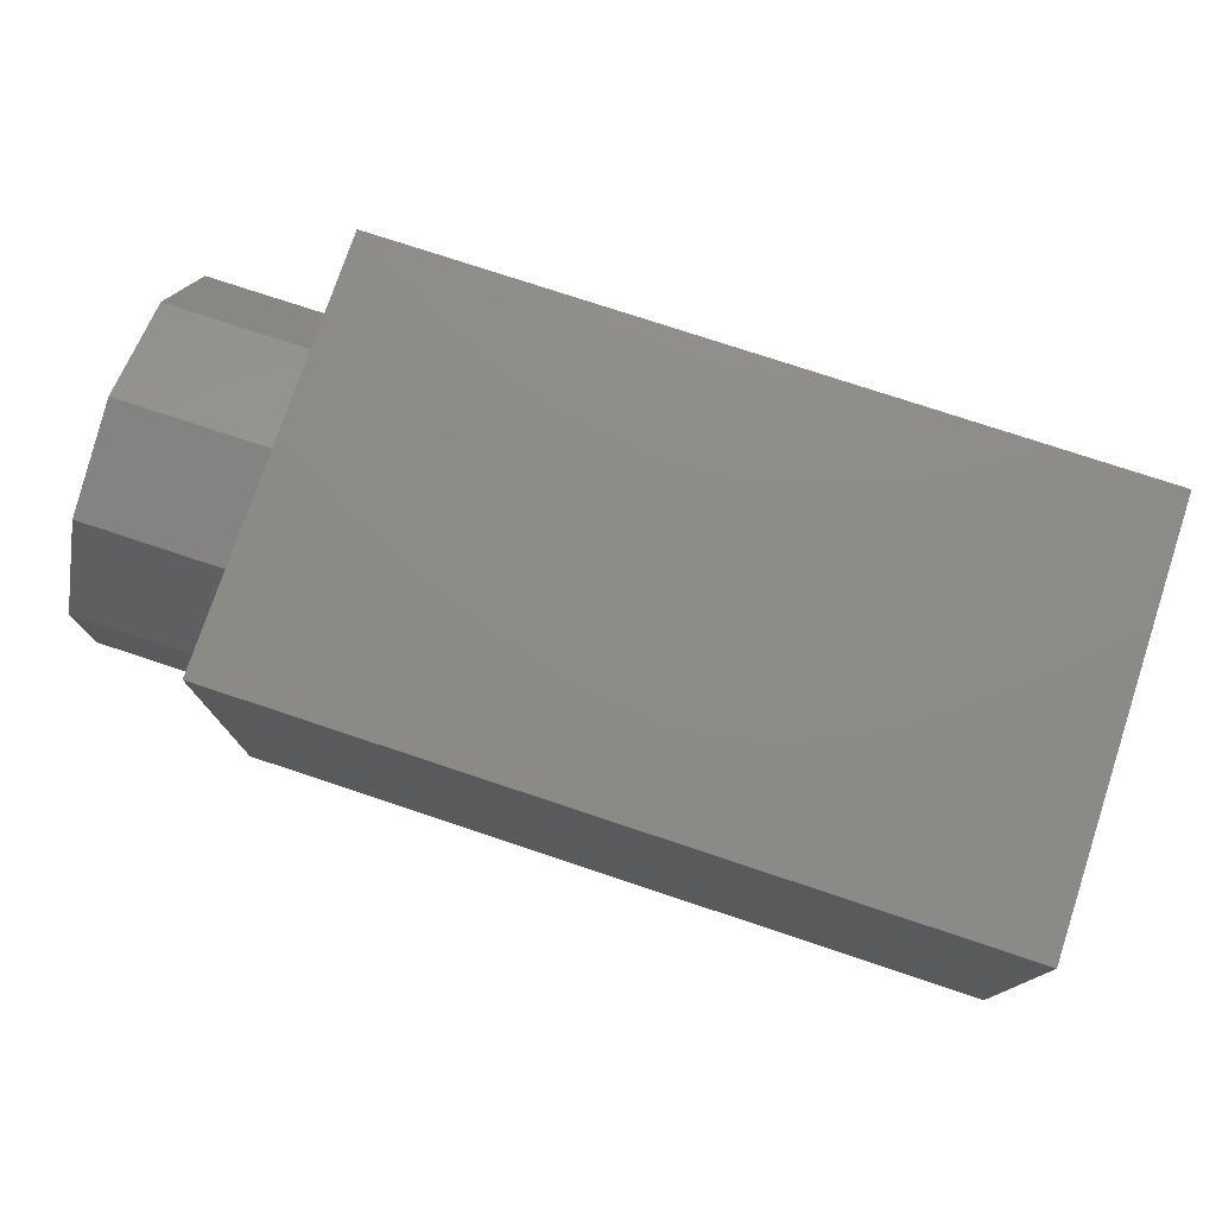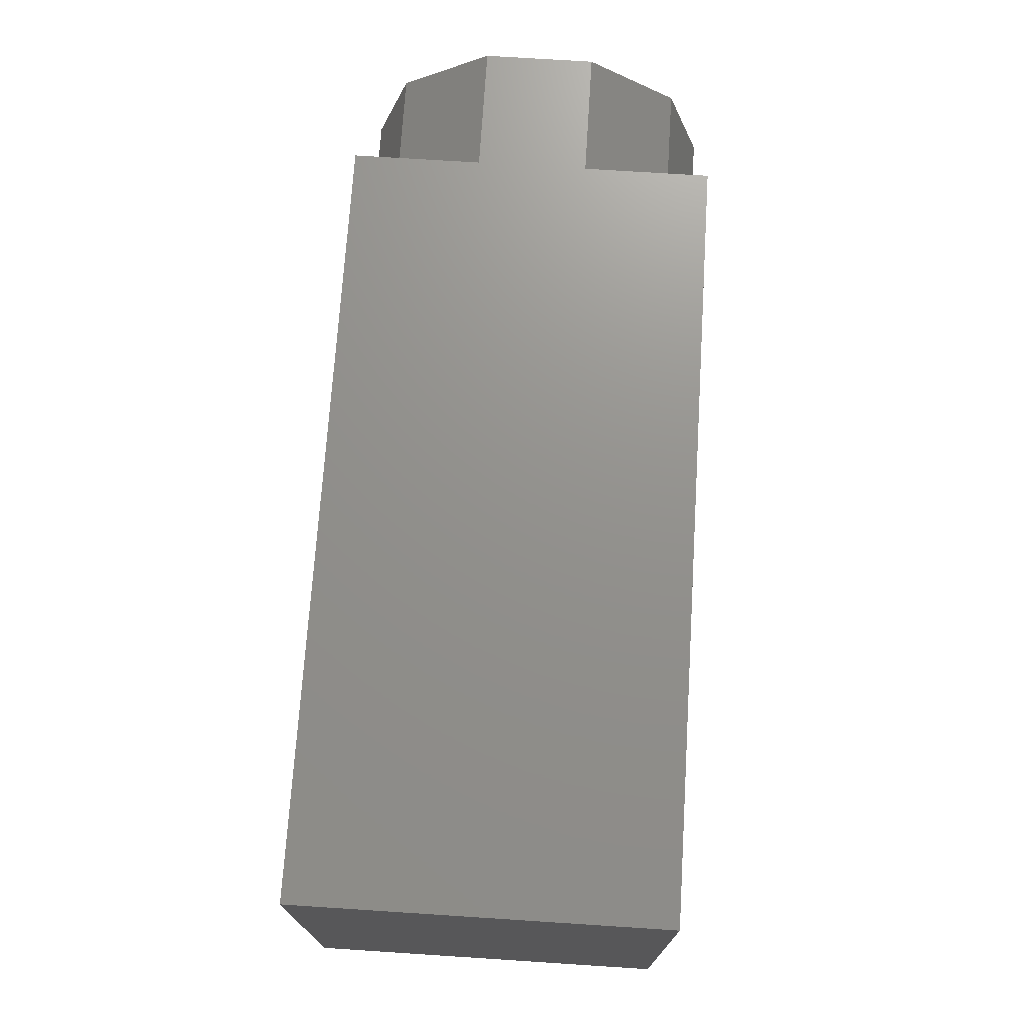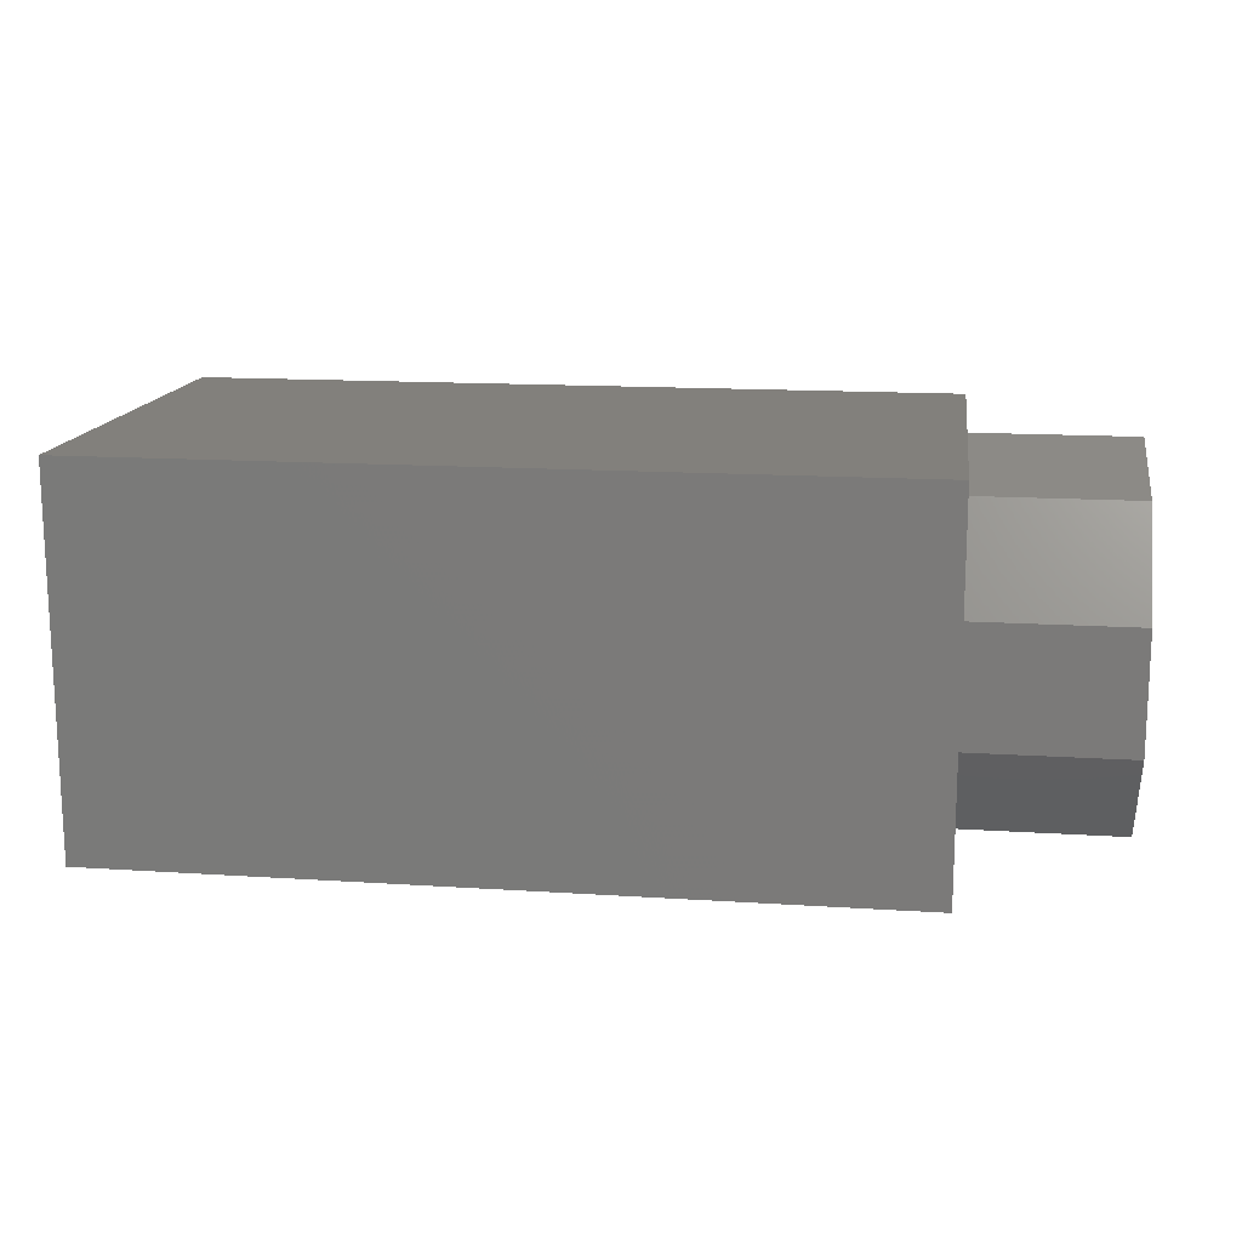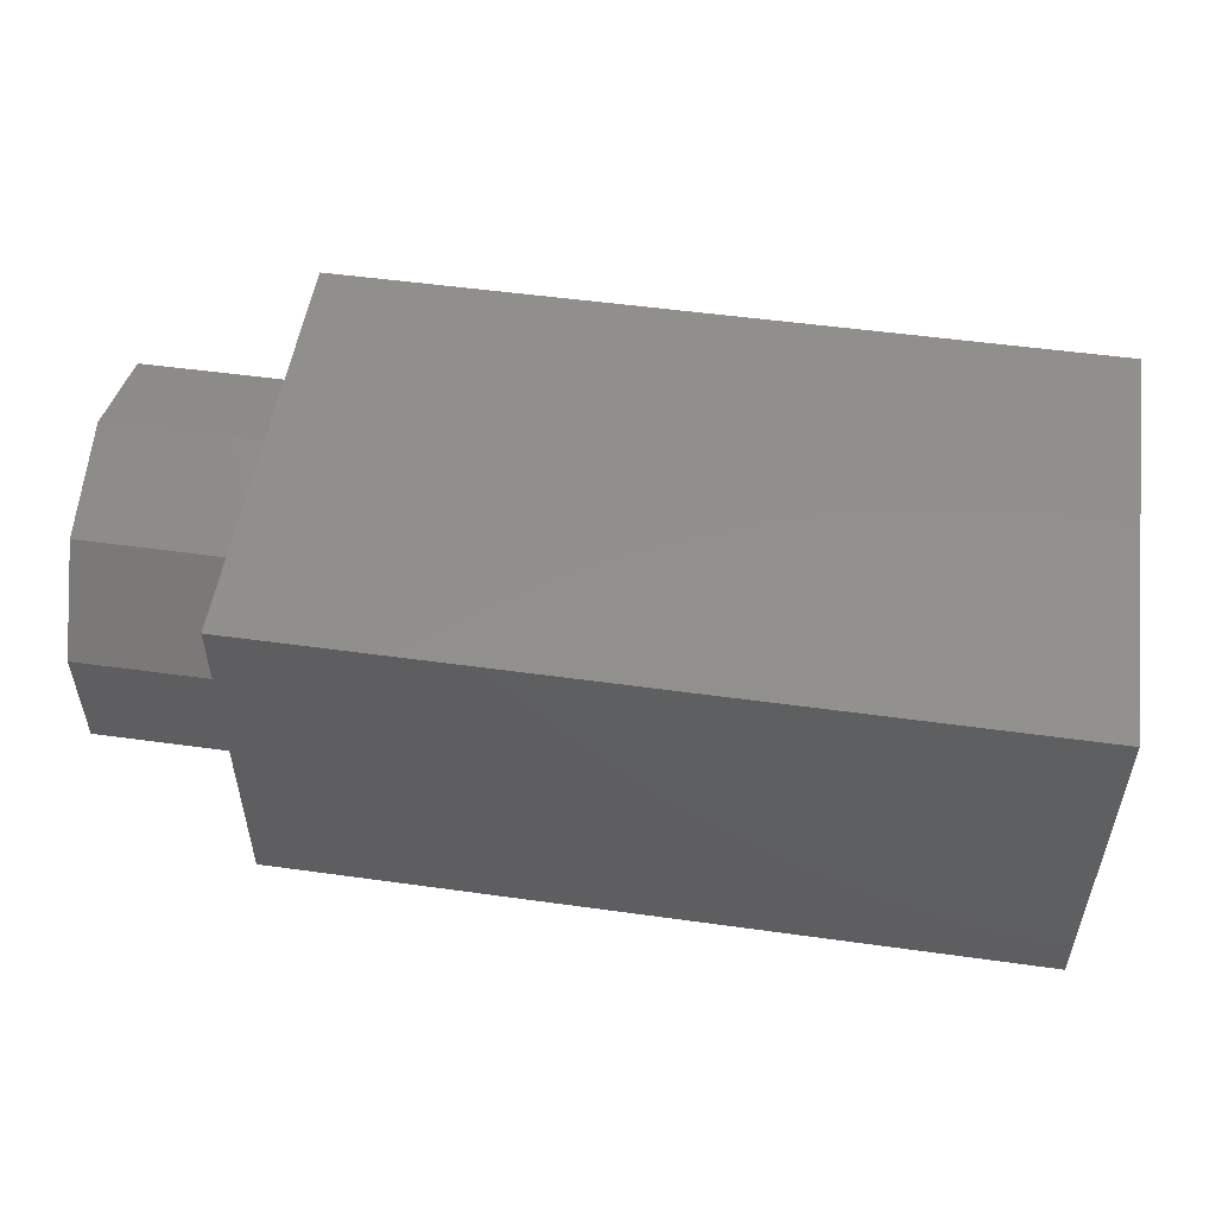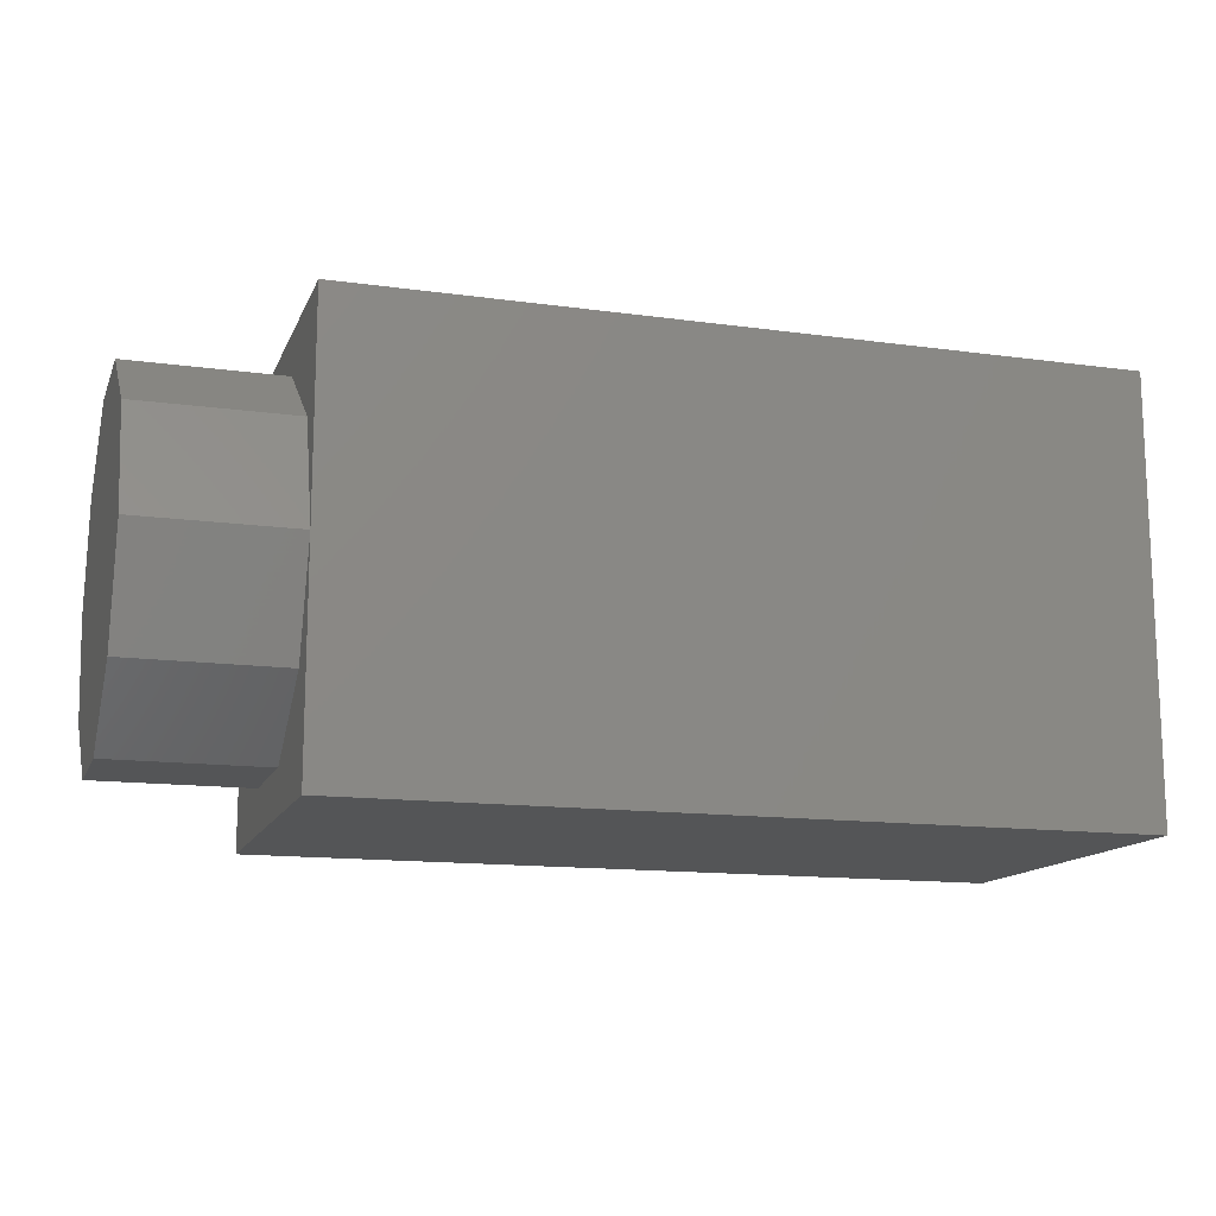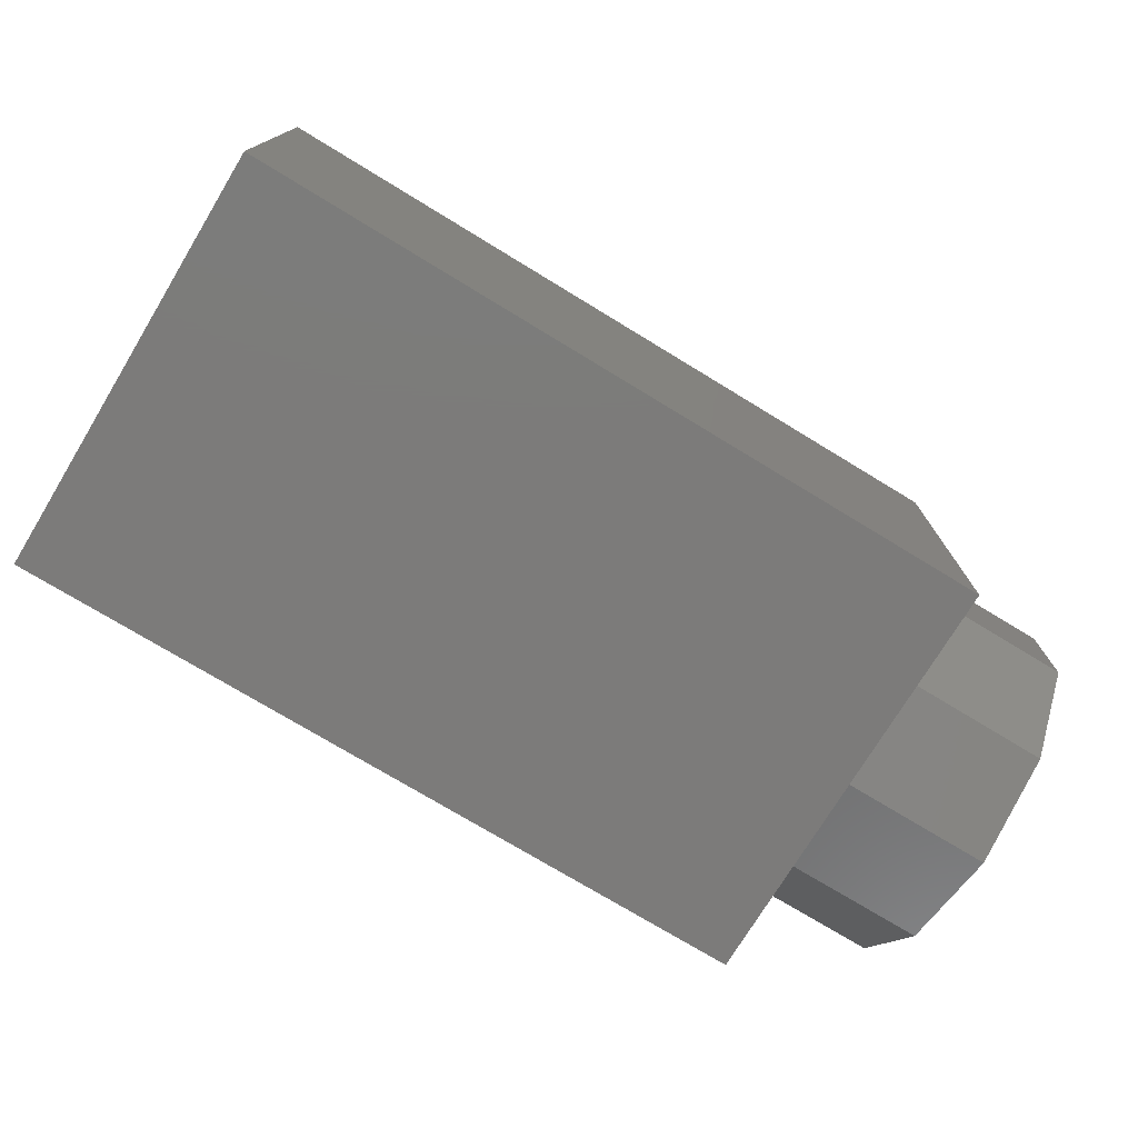
<metadata>
{"format":"stl","ext":"stl","renderer":"f3d","projection":"perspective","resolution":1024,"background":"white","views":[{"elev":76.0,"azim":-161.6,"up":"+Z"},{"elev":72.0,"azim":-86.3,"up":"+Y"},{"elev":14.8,"azim":8.0,"up":"+Z"},{"elev":52.2,"azim":-171.5,"up":"+Z"},{"elev":-13.8,"azim":162.9,"up":"+Y"},{"elev":-74.8,"azim":-31.3,"up":"+Z"}]}
</metadata>
<code>
# stl→obj: 28 verts, 52 faces
v 0 0 0
v 0 7.1 6
v 0 7.1 0
v 0 0 6
v 12.6 3.55 6
v 12.6 7.1 6
v 12.6 0 6
v 12.6 6.403 3.927
v 12.6 7.1 0
v 12.6 5.313 5.427
v 12.6 6.403 2.073
v 12.6 5.313 0.5729
v 12.6 3.55 0
v 12.6 0.6968 3.927
v 12.6 0.6968 2.073
v 12.6 1.787 5.427
v 12.6 1.787 0.5729
v 12.6 0 0
v 15.1 5.313 0.5729
v 15.1 3.55 0
v 15.1 3.55 6
v 15.1 5.313 5.427
v 15.1 0.6968 3.927
v 15.1 0.6968 2.073
v 15.1 6.403 2.073
v 15.1 6.403 3.927
v 15.1 1.787 0.5729
v 15.1 1.787 5.427
f 1 2 3
f 2 1 4
f 2 5 6
f 4 5 2
f 5 4 7
f 6 8 9
f 6 10 8
f 10 6 5
f 11 9 8
f 12 9 11
f 9 12 13
f 14 7 15
f 16 7 14
f 7 16 5
f 17 18 13
f 15 18 17
f 18 15 7
f 1 13 18
f 3 13 1
f 13 3 9
f 1 7 4
f 7 1 18
f 9 2 6
f 2 9 3
f 13 19 20
f 19 13 12
f 10 21 22
f 21 10 5
f 15 23 14
f 23 15 24
f 19 11 25
f 11 19 12
f 26 10 22
f 10 26 8
f 17 24 15
f 24 17 27
f 25 8 26
f 8 25 11
f 17 20 27
f 20 17 13
f 22 25 26
f 22 19 25
f 21 19 22
f 21 20 19
f 28 20 21
f 28 27 20
f 23 27 28
f 27 23 24
f 14 28 16
f 28 14 23
f 5 28 21
f 28 5 16

</code>
